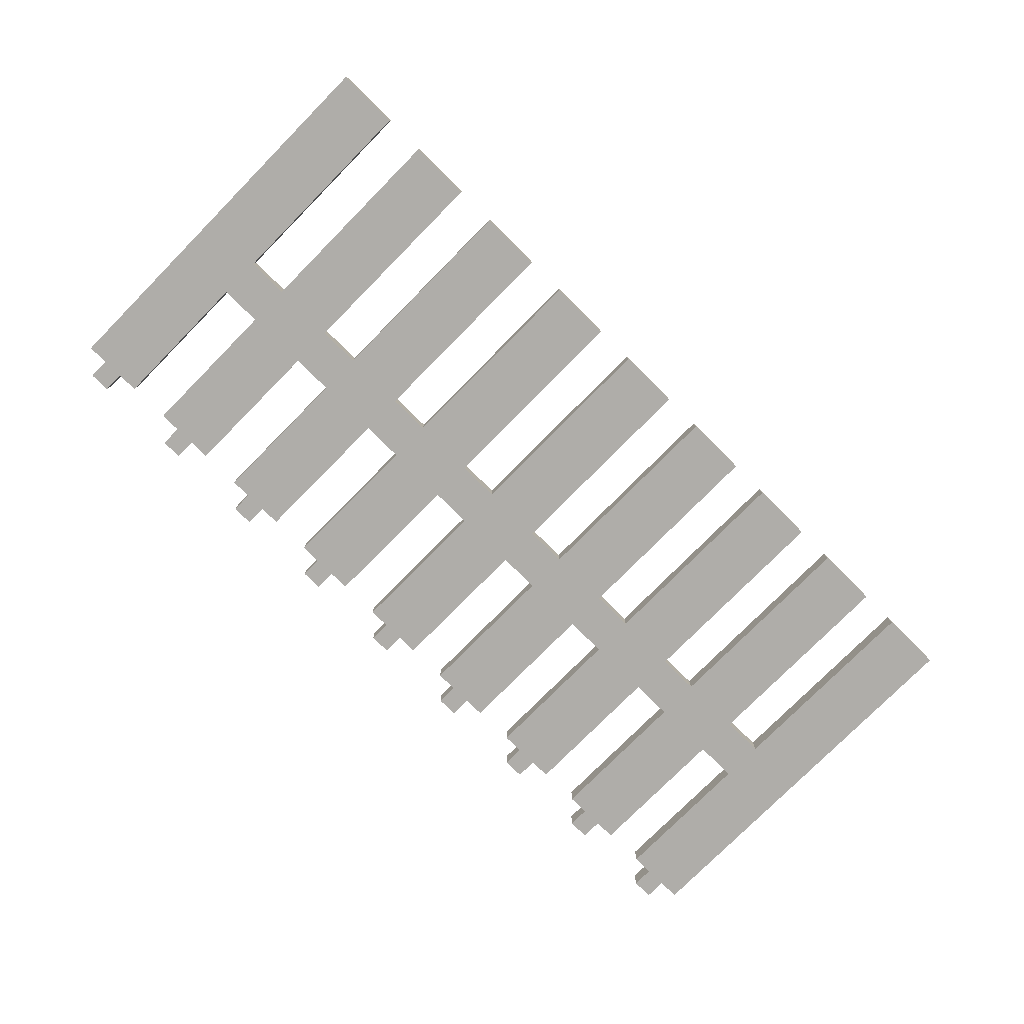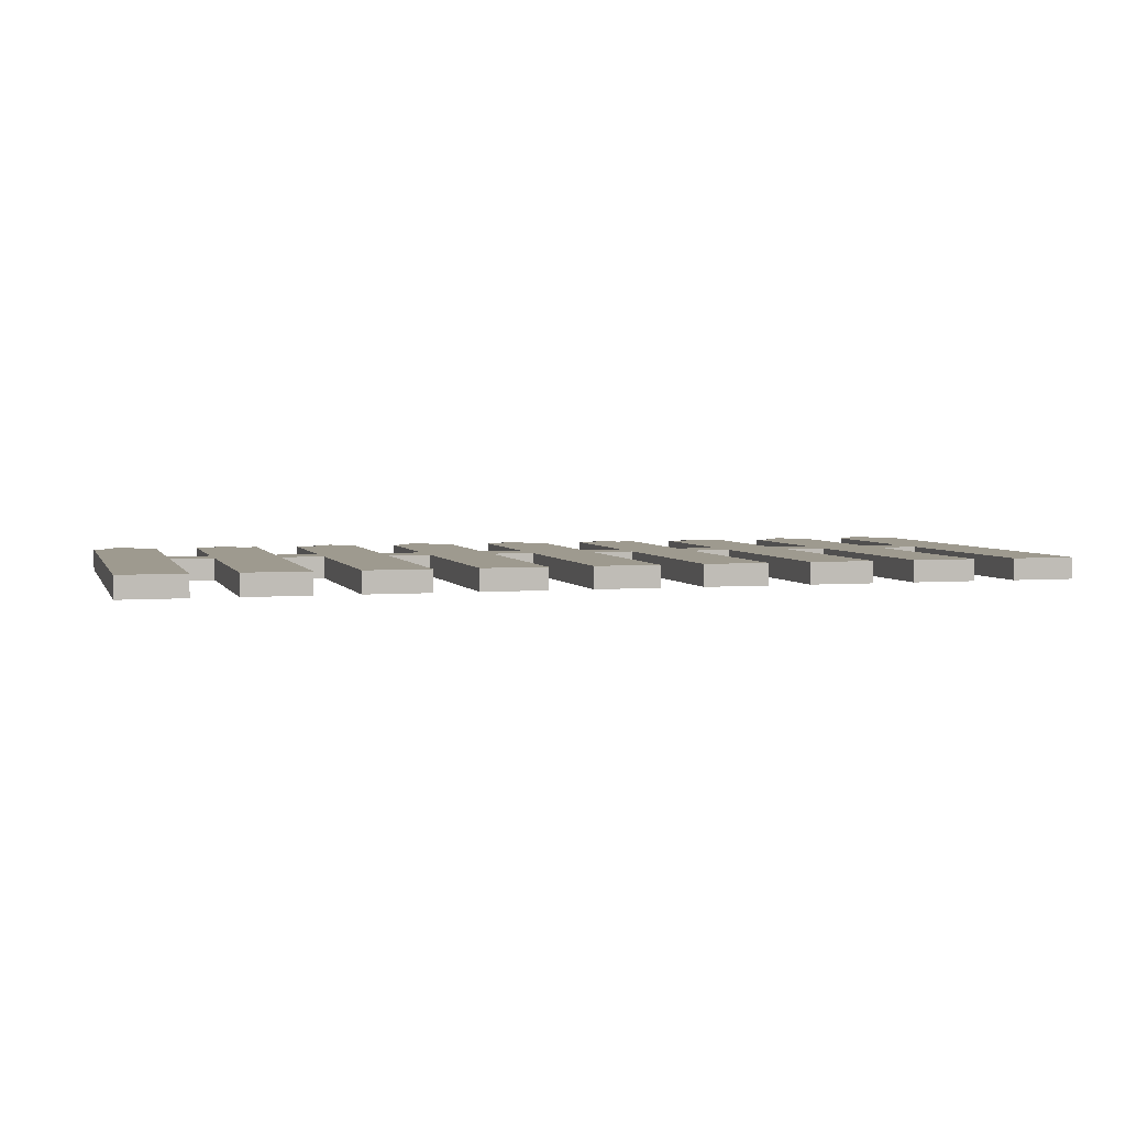
<metadata>
{"format":"obj","ext":"obj","renderer":"f3d","projection":"perspective","resolution":1024,"background":"white","views":[{"elev":-77.4,"azim":-44.7,"up":"+Z"},{"elev":3.6,"azim":-16.0,"up":"+Z"}]}
</metadata>
<code>
o
v -4 0 -1.9
v -4 0 -2
v -4 1.9 -1.9
v -4 1.9 -2
v -3.9 1.9 -1.9
v -3.9 1.9 -2
v -3.9 2 -1.9
v -3.9 2 -2
v -3.5 0 -1.9
v -3.5 0 -2
v -3.5 1 -1.9
v -3.5 1 -2
v -3.5 1.2 -1.9
v -3.5 1.2 -2
v -3.5 1.9 -1.9
v -3.5 1.9 -2
v -3.4 1.9 -1.9
v -3.4 1.9 -2
v -3.4 2 -1.9
v -3.4 2 -2
v -3 0 -1.9
v -3 0 -2
v -3 1 -1.9
v -3 1 -2
v -3 1.2 -1.9
v -3 1.2 -2
v -3 1.9 -1.9
v -3 1.9 -2
v -2.9 1.9 -1.9
v -2.9 1.9 -2
v -2.9 2 -1.9
v -2.9 2 -2
v -2.5 0 -1.9
v -2.5 0 -2
v -2.5 1 -1.9
v -2.5 1 -2
v -2.5 1.2 -1.9
v -2.5 1.2 -2
v -2.5 1.9 -1.9
v -2.5 1.9 -2
v -2.4 1.9 -1.9
v -2.4 1.9 -2
v -2.4 2 -1.9
v -2.4 2 -2
v -2 0 -1.9
v -2 0 -2
v -2 1 -1.9
v -2 1 -2
v -2 1.2 -1.9
v -2 1.2 -2
v -2 1.9 -1.9
v -2 1.9 -2
v -1.9 1.9 -1.9
v -1.9 1.9 -2
v -1.9 2 -1.9
v -1.9 2 -2
v -1.5 0 -1.9
v -1.5 0 -2
v -1.5 1 -1.9
v -1.5 1 -2
v -1.5 1.2 -1.9
v -1.5 1.2 -2
v -1.5 1.9 -1.9
v -1.5 1.9 -2
v -1.4 1.9 -1.9
v -1.4 1.9 -2
v -1.4 2 -1.9
v -1.4 2 -2
v -1 0 -1.9
v -1 0 -2
v -1 1 -1.9
v -1 1 -2
v -1 1.2 -1.9
v -1 1.2 -2
v -1 1.9 -1.9
v -1 1.9 -2
v -0.9 1.9 -1.9
v -0.9 1.9 -2
v -0.9 2 -1.9
v -0.9 2 -2
v -0.5 0 -1.9
v -0.5 0 -2
v -0.5 1 -1.9
v -0.5 1 -2
v -0.5 1.2 -1.9
v -0.5 1.2 -2
v -0.5 1.9 -1.9
v -0.5 1.9 -2
v -0.4 1.9 -1.9
v -0.4 1.9 -2
v -0.4 2 -1.9
v -0.4 2 -2
v 0 0 -1.9
v 0 0 -2
v 0 1 -1.9
v 0 1 -2
v 0 1.2 -1.9
v 0 1.2 -2
v 0 1.9 -1.9
v 0 1.9 -2
v 0.1 1.9 -1.9
v 0.1 1.9 -2
v 0.1 2 -1.9
v 0.1 2 -2
v -3.8 1.9 -1.9
v -3.8 1.9 -2
v -3.8 2 -1.9
v -3.8 2 -2
v -3.7 0 -1.9
v -3.7 0 -2
v -3.7 1 -1.9
v -3.7 1 -2
v -3.7 1.2 -1.9
v -3.7 1.2 -2
v -3.7 1.9 -1.9
v -3.7 1.9 -2
v -3.3 1.9 -1.9
v -3.3 1.9 -2
v -3.3 2 -1.9
v -3.3 2 -2
v -3.2 0 -1.9
v -3.2 0 -2
v -3.2 1 -1.9
v -3.2 1 -2
v -3.2 1.2 -1.9
v -3.2 1.2 -2
v -3.2 1.9 -1.9
v -3.2 1.9 -2
v -2.8 1.9 -1.9
v -2.8 1.9 -2
v -2.8 2 -1.9
v -2.8 2 -2
v -2.7 0 -1.9
v -2.7 0 -2
v -2.7 1 -1.9
v -2.7 1 -2
v -2.7 1.2 -1.9
v -2.7 1.2 -2
v -2.7 1.9 -1.9
v -2.7 1.9 -2
v -2.3 1.9 -1.9
v -2.3 1.9 -2
v -2.3 2 -1.9
v -2.3 2 -2
v -2.2 0 -1.9
v -2.2 0 -2
v -2.2 1 -1.9
v -2.2 1 -2
v -2.2 1.2 -1.9
v -2.2 1.2 -2
v -2.2 1.9 -1.9
v -2.2 1.9 -2
v -1.8 1.9 -1.9
v -1.8 1.9 -2
v -1.8 2 -1.9
v -1.8 2 -2
v -1.7 0 -1.9
v -1.7 0 -2
v -1.7 1 -1.9
v -1.7 1 -2
v -1.7 1.2 -1.9
v -1.7 1.2 -2
v -1.7 1.9 -1.9
v -1.7 1.9 -2
v -1.3 1.9 -1.9
v -1.3 1.9 -2
v -1.3 2 -1.9
v -1.3 2 -2
v -1.2 0 -1.9
v -1.2 0 -2
v -1.2 1 -1.9
v -1.2 1 -2
v -1.2 1.2 -1.9
v -1.2 1.2 -2
v -1.2 1.9 -1.9
v -1.2 1.9 -2
v -0.8 1.9 -1.9
v -0.8 1.9 -2
v -0.8 2 -1.9
v -0.8 2 -2
v -0.7 0 -1.9
v -0.7 0 -2
v -0.7 1 -1.9
v -0.7 1 -2
v -0.7 1.2 -1.9
v -0.7 1.2 -2
v -0.7 1.9 -1.9
v -0.7 1.9 -2
v -0.3 1.9 -1.9
v -0.3 1.9 -2
v -0.3 2 -1.9
v -0.3 2 -2
v -0.2 0 -1.9
v -0.2 0 -2
v -0.2 1 -1.9
v -0.2 1 -2
v -0.2 1.2 -1.9
v -0.2 1.2 -2
v -0.2 1.9 -1.9
v -0.2 1.9 -2
v 0.2 1.9 -1.9
v 0.2 1.9 -2
v 0.2 2 -1.9
v 0.2 2 -2
v 0.3 0 -1.9
v 0.3 0 -2
v 0.3 1.9 -1.9
v 0.3 1.9 -2
v -4 0 -1.9
v -4 1.9 -1.9
v -3.9 1.9 -1.9
v -3.9 2 -1.9
v -3.8 1.9 -1.9
v -3.8 2 -1.9
v -3.7 0 -1.9
v -3.7 1 -1.9
v -3.7 1.2 -1.9
v -3.7 1.9 -1.9
v -3.5 0 -1.9
v -3.5 1 -1.9
v -3.5 1.2 -1.9
v -3.5 1.9 -1.9
v -3.4 1.9 -1.9
v -3.4 2 -1.9
v -3.3 1.9 -1.9
v -3.3 2 -1.9
v -3.2 0 -1.9
v -3.2 1 -1.9
v -3.2 1.2 -1.9
v -3.2 1.9 -1.9
v -3 0 -1.9
v -3 1 -1.9
v -3 1.2 -1.9
v -3 1.9 -1.9
v -2.9 1.9 -1.9
v -2.9 2 -1.9
v -2.8 1.9 -1.9
v -2.8 2 -1.9
v -2.7 0 -1.9
v -2.7 1 -1.9
v -2.7 1.2 -1.9
v -2.7 1.9 -1.9
v -2.5 0 -1.9
v -2.5 1 -1.9
v -2.5 1.2 -1.9
v -2.5 1.9 -1.9
v -2.4 1.9 -1.9
v -2.4 2 -1.9
v -2.3 1.9 -1.9
v -2.3 2 -1.9
v -2.2 0 -1.9
v -2.2 1 -1.9
v -2.2 1.2 -1.9
v -2.2 1.9 -1.9
v -2 0 -1.9
v -2 1 -1.9
v -2 1.2 -1.9
v -2 1.9 -1.9
v -1.9 1.9 -1.9
v -1.9 2 -1.9
v -1.8 1.9 -1.9
v -1.8 2 -1.9
v -1.7 0 -1.9
v -1.7 1 -1.9
v -1.7 1.2 -1.9
v -1.7 1.9 -1.9
v -1.5 0 -1.9
v -1.5 1 -1.9
v -1.5 1.2 -1.9
v -1.5 1.9 -1.9
v -1.4 1.9 -1.9
v -1.4 2 -1.9
v -1.3 1.9 -1.9
v -1.3 2 -1.9
v -1.2 0 -1.9
v -1.2 1 -1.9
v -1.2 1.2 -1.9
v -1.2 1.9 -1.9
v -1 0 -1.9
v -1 1 -1.9
v -1 1.2 -1.9
v -1 1.9 -1.9
v -0.9 1.9 -1.9
v -0.9 2 -1.9
v -0.8 1.9 -1.9
v -0.8 2 -1.9
v -0.7 0 -1.9
v -0.7 1 -1.9
v -0.7 1.2 -1.9
v -0.7 1.9 -1.9
v -0.5 0 -1.9
v -0.5 1 -1.9
v -0.5 1.2 -1.9
v -0.5 1.9 -1.9
v -0.4 1.9 -1.9
v -0.4 2 -1.9
v -0.3 1.9 -1.9
v -0.3 2 -1.9
v -0.2 0 -1.9
v -0.2 1 -1.9
v -0.2 1.2 -1.9
v -0.2 1.9 -1.9
v 0 0 -1.9
v 0 1 -1.9
v 0 1.2 -1.9
v 0 1.9 -1.9
v 0.1 1.9 -1.9
v 0.1 2 -1.9
v 0.2 1.9 -1.9
v 0.2 2 -1.9
v 0.3 0 -1.9
v 0.3 1.9 -1.9
v -4 0 -2
v -4 1.9 -2
v -3.9 1.9 -2
v -3.9 2 -2
v -3.8 1.9 -2
v -3.8 2 -2
v -3.7 0 -2
v -3.7 1 -2
v -3.7 1.2 -2
v -3.7 1.9 -2
v -3.5 0 -2
v -3.5 1 -2
v -3.5 1.2 -2
v -3.5 1.9 -2
v -3.4 1.9 -2
v -3.4 2 -2
v -3.3 1.9 -2
v -3.3 2 -2
v -3.2 0 -2
v -3.2 1 -2
v -3.2 1.2 -2
v -3.2 1.9 -2
v -3 0 -2
v -3 1 -2
v -3 1.2 -2
v -3 1.9 -2
v -2.9 1.9 -2
v -2.9 2 -2
v -2.8 1.9 -2
v -2.8 2 -2
v -2.7 0 -2
v -2.7 1 -2
v -2.7 1.2 -2
v -2.7 1.9 -2
v -2.5 0 -2
v -2.5 1 -2
v -2.5 1.2 -2
v -2.5 1.9 -2
v -2.4 1.9 -2
v -2.4 2 -2
v -2.3 1.9 -2
v -2.3 2 -2
v -2.2 0 -2
v -2.2 1 -2
v -2.2 1.2 -2
v -2.2 1.9 -2
v -2 0 -2
v -2 1 -2
v -2 1.2 -2
v -2 1.9 -2
v -1.9 1.9 -2
v -1.9 2 -2
v -1.8 1.9 -2
v -1.8 2 -2
v -1.7 0 -2
v -1.7 1 -2
v -1.7 1.2 -2
v -1.7 1.9 -2
v -1.5 0 -2
v -1.5 1 -2
v -1.5 1.2 -2
v -1.5 1.9 -2
v -1.4 1.9 -2
v -1.4 2 -2
v -1.3 1.9 -2
v -1.3 2 -2
v -1.2 0 -2
v -1.2 1 -2
v -1.2 1.2 -2
v -1.2 1.9 -2
v -1 0 -2
v -1 1 -2
v -1 1.2 -2
v -1 1.9 -2
v -0.9 1.9 -2
v -0.9 2 -2
v -0.8 1.9 -2
v -0.8 2 -2
v -0.7 0 -2
v -0.7 1 -2
v -0.7 1.2 -2
v -0.7 1.9 -2
v -0.5 0 -2
v -0.5 1 -2
v -0.5 1.2 -2
v -0.5 1.9 -2
v -0.4 1.9 -2
v -0.4 2 -2
v -0.3 1.9 -2
v -0.3 2 -2
v -0.2 0 -2
v -0.2 1 -2
v -0.2 1.2 -2
v -0.2 1.9 -2
v 0 0 -2
v 0 1 -2
v 0 1.2 -2
v 0 1.9 -2
v 0.1 1.9 -2
v 0.1 2 -2
v 0.2 1.9 -2
v 0.2 2 -2
v 0.3 0 -2
v 0.3 1.9 -2
v -4 0 -1.9
v -3.7 0 -1.9
v -3.5 0 -1.9
v -3.2 0 -1.9
v -3 0 -1.9
v -2.7 0 -1.9
v -2.5 0 -1.9
v -2.2 0 -1.9
v -2 0 -1.9
v -1.7 0 -1.9
v -1.5 0 -1.9
v -1.2 0 -1.9
v -1 0 -1.9
v -0.7 0 -1.9
v -0.5 0 -1.9
v -0.2 0 -1.9
v 0 0 -1.9
v 0.3 0 -1.9
v -4 0 -2
v -3.7 0 -2
v -3.5 0 -2
v -3.2 0 -2
v -3 0 -2
v -2.7 0 -2
v -2.5 0 -2
v -2.2 0 -2
v -2 0 -2
v -1.7 0 -2
v -1.5 0 -2
v -1.2 0 -2
v -1 0 -2
v -0.7 0 -2
v -0.5 0 -2
v -0.2 0 -2
v 0 0 -2
v 0.3 0 -2
v -3.7 1 -1.9
v -3.5 1 -1.9
v -3.2 1 -1.9
v -3 1 -1.9
v -2.7 1 -1.9
v -2.5 1 -1.9
v -2.2 1 -1.9
v -2 1 -1.9
v -1.7 1 -1.9
v -1.5 1 -1.9
v -1.2 1 -1.9
v -1 1 -1.9
v -0.7 1 -1.9
v -0.5 1 -1.9
v -0.2 1 -1.9
v 0 1 -1.9
v -3.7 1 -2
v -3.5 1 -2
v -3.2 1 -2
v -3 1 -2
v -2.7 1 -2
v -2.5 1 -2
v -2.2 1 -2
v -2 1 -2
v -1.7 1 -2
v -1.5 1 -2
v -1.2 1 -2
v -1 1 -2
v -0.7 1 -2
v -0.5 1 -2
v -0.2 1 -2
v 0 1 -2
v -3.7 1.2 -1.9
v -3.5 1.2 -1.9
v -3.2 1.2 -1.9
v -3 1.2 -1.9
v -2.7 1.2 -1.9
v -2.5 1.2 -1.9
v -2.2 1.2 -1.9
v -2 1.2 -1.9
v -1.7 1.2 -1.9
v -1.5 1.2 -1.9
v -1.2 1.2 -1.9
v -1 1.2 -1.9
v -0.7 1.2 -1.9
v -0.5 1.2 -1.9
v -0.2 1.2 -1.9
v 0 1.2 -1.9
v -3.7 1.2 -2
v -3.5 1.2 -2
v -3.2 1.2 -2
v -3 1.2 -2
v -2.7 1.2 -2
v -2.5 1.2 -2
v -2.2 1.2 -2
v -2 1.2 -2
v -1.7 1.2 -2
v -1.5 1.2 -2
v -1.2 1.2 -2
v -1 1.2 -2
v -0.7 1.2 -2
v -0.5 1.2 -2
v -0.2 1.2 -2
v 0 1.2 -2
v -4 1.9 -1.9
v -3.9 1.9 -1.9
v -3.8 1.9 -1.9
v -3.7 1.9 -1.9
v -3.5 1.9 -1.9
v -3.4 1.9 -1.9
v -3.3 1.9 -1.9
v -3.2 1.9 -1.9
v -3 1.9 -1.9
v -2.9 1.9 -1.9
v -2.8 1.9 -1.9
v -2.7 1.9 -1.9
v -2.5 1.9 -1.9
v -2.4 1.9 -1.9
v -2.3 1.9 -1.9
v -2.2 1.9 -1.9
v -2 1.9 -1.9
v -1.9 1.9 -1.9
v -1.8 1.9 -1.9
v -1.7 1.9 -1.9
v -1.5 1.9 -1.9
v -1.4 1.9 -1.9
v -1.3 1.9 -1.9
v -1.2 1.9 -1.9
v -1 1.9 -1.9
v -0.9 1.9 -1.9
v -0.8 1.9 -1.9
v -0.7 1.9 -1.9
v -0.5 1.9 -1.9
v -0.4 1.9 -1.9
v -0.3 1.9 -1.9
v -0.2 1.9 -1.9
v 0 1.9 -1.9
v 0.1 1.9 -1.9
v 0.2 1.9 -1.9
v 0.3 1.9 -1.9
v -4 1.9 -2
v -3.9 1.9 -2
v -3.8 1.9 -2
v -3.7 1.9 -2
v -3.5 1.9 -2
v -3.4 1.9 -2
v -3.3 1.9 -2
v -3.2 1.9 -2
v -3 1.9 -2
v -2.9 1.9 -2
v -2.8 1.9 -2
v -2.7 1.9 -2
v -2.5 1.9 -2
v -2.4 1.9 -2
v -2.3 1.9 -2
v -2.2 1.9 -2
v -2 1.9 -2
v -1.9 1.9 -2
v -1.8 1.9 -2
v -1.7 1.9 -2
v -1.5 1.9 -2
v -1.4 1.9 -2
v -1.3 1.9 -2
v -1.2 1.9 -2
v -1 1.9 -2
v -0.9 1.9 -2
v -0.8 1.9 -2
v -0.7 1.9 -2
v -0.5 1.9 -2
v -0.4 1.9 -2
v -0.3 1.9 -2
v -0.2 1.9 -2
v 0 1.9 -2
v 0.1 1.9 -2
v 0.2 1.9 -2
v 0.3 1.9 -2
v -3.9 2 -1.9
v -3.8 2 -1.9
v -3.4 2 -1.9
v -3.3 2 -1.9
v -2.9 2 -1.9
v -2.8 2 -1.9
v -2.4 2 -1.9
v -2.3 2 -1.9
v -1.9 2 -1.9
v -1.8 2 -1.9
v -1.4 2 -1.9
v -1.3 2 -1.9
v -0.9 2 -1.9
v -0.8 2 -1.9
v -0.4 2 -1.9
v -0.3 2 -1.9
v 0.1 2 -1.9
v 0.2 2 -1.9
v -3.9 2 -2
v -3.8 2 -2
v -3.4 2 -2
v -3.3 2 -2
v -2.9 2 -2
v -2.8 2 -2
v -2.4 2 -2
v -2.3 2 -2
v -1.9 2 -2
v -1.8 2 -2
v -1.4 2 -2
v -1.3 2 -2
v -0.9 2 -2
v -0.8 2 -2
v -0.4 2 -2
v -0.3 2 -2
v 0.1 2 -2
v 0.2 2 -2
f 3 2 1
f 4 2 3
f 7 6 5
f 8 6 7
f 11 10 9
f 12 10 11
f 15 14 13
f 16 14 15
f 19 18 17
f 20 18 19
f 23 22 21
f 24 22 23
f 27 26 25
f 28 26 27
f 31 30 29
f 32 30 31
f 35 34 33
f 36 34 35
f 39 38 37
f 40 38 39
f 43 42 41
f 44 42 43
f 47 46 45
f 48 46 47
f 51 50 49
f 52 50 51
f 55 54 53
f 56 54 55
f 59 58 57
f 60 58 59
f 63 62 61
f 64 62 63
f 67 66 65
f 68 66 67
f 71 70 69
f 72 70 71
f 75 74 73
f 76 74 75
f 79 78 77
f 80 78 79
f 83 82 81
f 84 82 83
f 87 86 85
f 88 86 87
f 91 90 89
f 92 90 91
f 95 94 93
f 96 94 95
f 99 98 97
f 100 98 99
f 103 102 101
f 104 102 103
f 105 106 107
f 107 106 108
f 109 110 111
f 111 110 112
f 113 114 115
f 115 114 116
f 117 118 119
f 119 118 120
f 121 122 123
f 123 122 124
f 125 126 127
f 127 126 128
f 129 130 131
f 131 130 132
f 133 134 135
f 135 134 136
f 137 138 139
f 139 138 140
f 141 142 143
f 143 142 144
f 145 146 147
f 147 146 148
f 149 150 151
f 151 150 152
f 153 154 155
f 155 154 156
f 157 158 159
f 159 158 160
f 161 162 163
f 163 162 164
f 165 166 167
f 167 166 168
f 169 170 171
f 171 170 172
f 173 174 175
f 175 174 176
f 177 178 179
f 179 178 180
f 181 182 183
f 183 182 184
f 185 186 187
f 187 186 188
f 189 190 191
f 191 190 192
f 193 194 195
f 195 194 196
f 197 198 199
f 199 198 200
f 201 202 203
f 203 202 204
f 205 206 207
f 207 206 208
f 211 210 209
f 213 211 209
f 213 212 211
f 214 212 213
f 215 213 209
f 216 213 215
f 217 213 216
f 218 213 217
f 220 217 216
f 221 217 220
f 223 220 219
f 223 222 221
f 223 221 220
f 225 223 219
f 225 224 223
f 226 224 225
f 227 225 219
f 228 225 227
f 229 225 228
f 230 225 229
f 232 229 228
f 233 229 232
f 235 232 231
f 235 234 233
f 235 233 232
f 237 235 231
f 237 236 235
f 238 236 237
f 239 237 231
f 240 237 239
f 241 237 240
f 242 237 241
f 244 241 240
f 245 241 244
f 247 244 243
f 247 246 245
f 247 245 244
f 249 247 243
f 249 248 247
f 250 248 249
f 251 249 243
f 252 249 251
f 253 249 252
f 254 249 253
f 256 253 252
f 257 253 256
f 259 256 255
f 259 258 257
f 259 257 256
f 261 259 255
f 261 260 259
f 262 260 261
f 263 261 255
f 264 261 263
f 265 261 264
f 266 261 265
f 268 265 264
f 269 265 268
f 271 268 267
f 271 270 269
f 271 269 268
f 273 271 267
f 273 272 271
f 274 272 273
f 275 273 267
f 276 273 275
f 277 273 276
f 278 273 277
f 280 277 276
f 281 277 280
f 283 280 279
f 283 282 281
f 283 281 280
f 285 283 279
f 285 284 283
f 286 284 285
f 287 285 279
f 288 285 287
f 289 285 288
f 290 285 289
f 292 289 288
f 293 289 292
f 295 292 291
f 295 294 293
f 295 293 292
f 297 295 291
f 297 296 295
f 298 296 297
f 299 297 291
f 300 297 299
f 301 297 300
f 302 297 301
f 304 301 300
f 305 301 304
f 307 304 303
f 307 306 305
f 307 305 304
f 309 307 303
f 309 308 307
f 310 308 309
f 311 309 303
f 312 309 311
f 313 314 315
f 313 315 317
f 315 316 317
f 317 316 318
f 313 317 319
f 319 317 320
f 320 317 321
f 321 317 322
f 320 321 324
f 324 321 325
f 323 324 327
f 325 326 327
f 324 325 327
f 323 327 329
f 327 328 329
f 329 328 330
f 323 329 331
f 331 329 332
f 332 329 333
f 333 329 334
f 332 333 336
f 336 333 337
f 335 336 339
f 337 338 339
f 336 337 339
f 335 339 341
f 339 340 341
f 341 340 342
f 335 341 343
f 343 341 344
f 344 341 345
f 345 341 346
f 344 345 348
f 348 345 349
f 347 348 351
f 349 350 351
f 348 349 351
f 347 351 353
f 351 352 353
f 353 352 354
f 347 353 355
f 355 353 356
f 356 353 357
f 357 353 358
f 356 357 360
f 360 357 361
f 359 360 363
f 361 362 363
f 360 361 363
f 359 363 365
f 363 364 365
f 365 364 366
f 359 365 367
f 367 365 368
f 368 365 369
f 369 365 370
f 368 369 372
f 372 369 373
f 371 372 375
f 373 374 375
f 372 373 375
f 371 375 377
f 375 376 377
f 377 376 378
f 371 377 379
f 379 377 380
f 380 377 381
f 381 377 382
f 380 381 384
f 384 381 385
f 383 384 387
f 385 386 387
f 384 385 387
f 383 387 389
f 387 388 389
f 389 388 390
f 383 389 391
f 391 389 392
f 392 389 393
f 393 389 394
f 392 393 396
f 396 393 397
f 395 396 399
f 397 398 399
f 396 397 399
f 395 399 401
f 399 400 401
f 401 400 402
f 395 401 403
f 403 401 404
f 404 401 405
f 405 401 406
f 404 405 408
f 408 405 409
f 407 408 411
f 409 410 411
f 408 409 411
f 407 411 413
f 411 412 413
f 413 412 414
f 407 413 415
f 415 413 416
f 435 418 417
f 436 418 435
f 437 420 419
f 438 420 437
f 439 422 421
f 440 422 439
f 441 424 423
f 442 424 441
f 443 426 425
f 444 426 443
f 445 428 427
f 446 428 445
f 447 430 429
f 448 430 447
f 449 432 431
f 450 432 449
f 451 434 433
f 452 434 451
f 469 454 453
f 470 454 469
f 471 456 455
f 472 456 471
f 473 458 457
f 474 458 473
f 475 460 459
f 476 460 475
f 477 462 461
f 478 462 477
f 479 464 463
f 480 464 479
f 481 466 465
f 482 466 481
f 483 468 467
f 484 468 483
f 485 486 501
f 501 486 502
f 487 488 503
f 503 488 504
f 489 490 505
f 505 490 506
f 491 492 507
f 507 492 508
f 493 494 509
f 509 494 510
f 495 496 511
f 511 496 512
f 497 498 513
f 513 498 514
f 499 500 515
f 515 500 516
f 517 518 553
f 553 518 554
f 519 520 555
f 555 520 556
f 521 522 557
f 557 522 558
f 523 524 559
f 559 524 560
f 525 526 561
f 561 526 562
f 527 528 563
f 563 528 564
f 529 530 565
f 565 530 566
f 531 532 567
f 567 532 568
f 533 534 569
f 569 534 570
f 535 536 571
f 571 536 572
f 537 538 573
f 573 538 574
f 539 540 575
f 575 540 576
f 541 542 577
f 577 542 578
f 543 544 579
f 579 544 580
f 545 546 581
f 581 546 582
f 547 548 583
f 583 548 584
f 549 550 585
f 585 550 586
f 551 552 587
f 587 552 588
f 589 590 607
f 607 590 608
f 591 592 609
f 609 592 610
f 593 594 611
f 611 594 612
f 595 596 613
f 613 596 614
f 597 598 615
f 615 598 616
f 599 600 617
f 617 600 618
f 601 602 619
f 619 602 620
f 603 604 621
f 621 604 622
f 605 606 623
f 623 606 624

</code>
